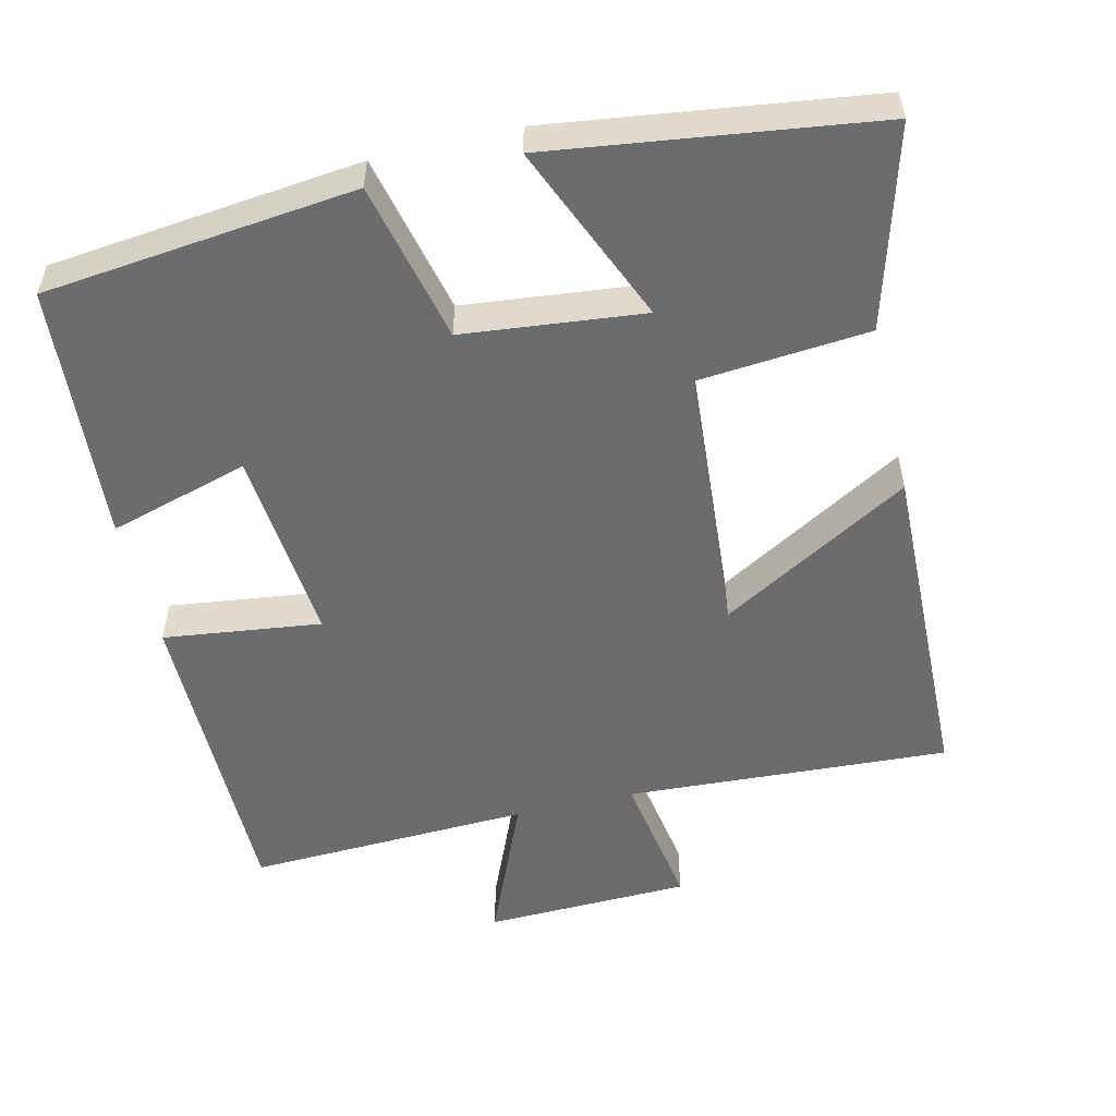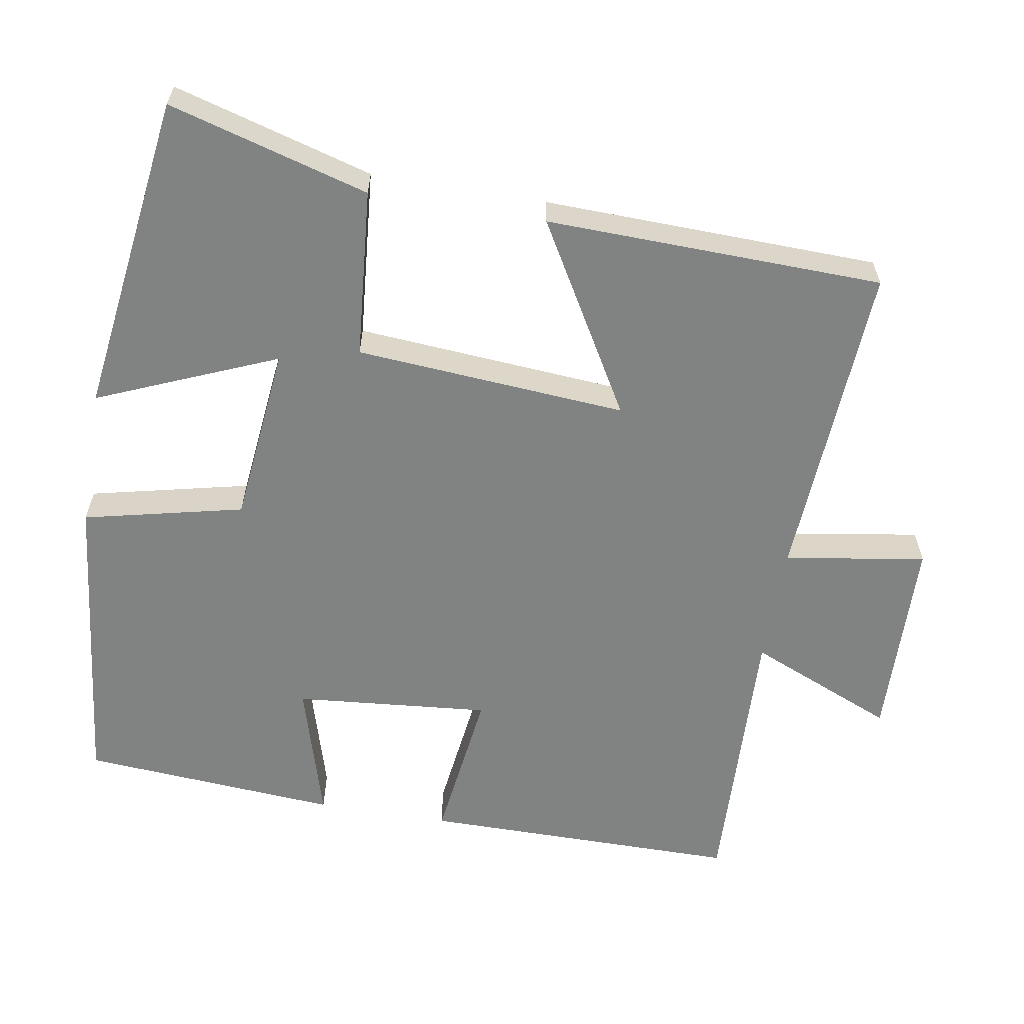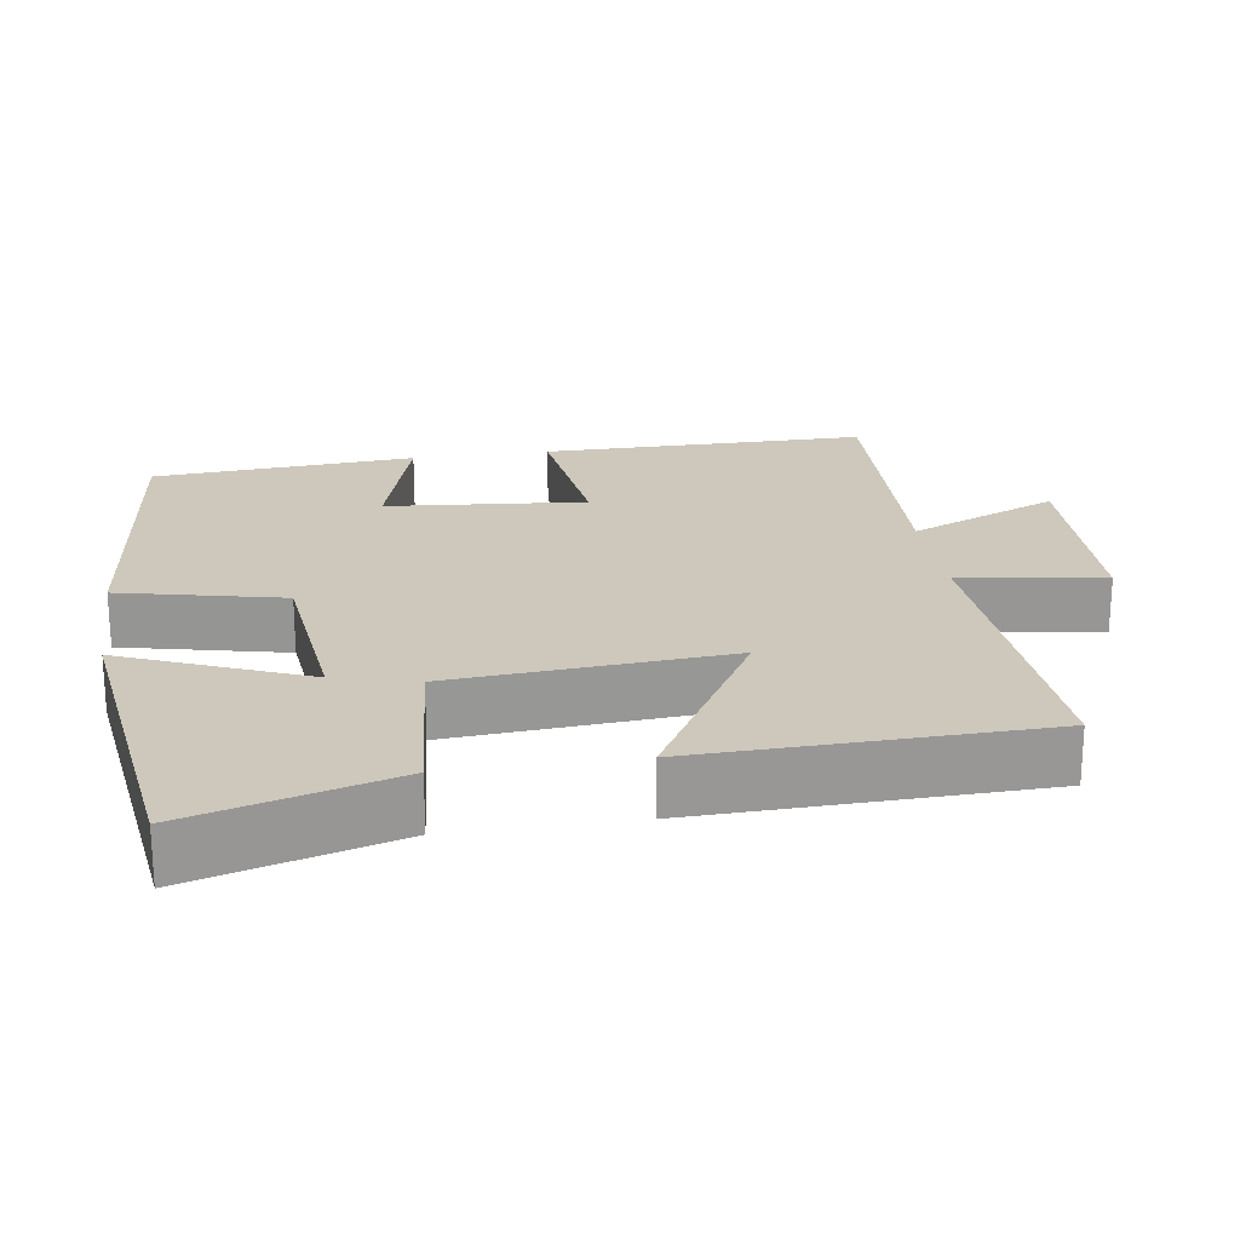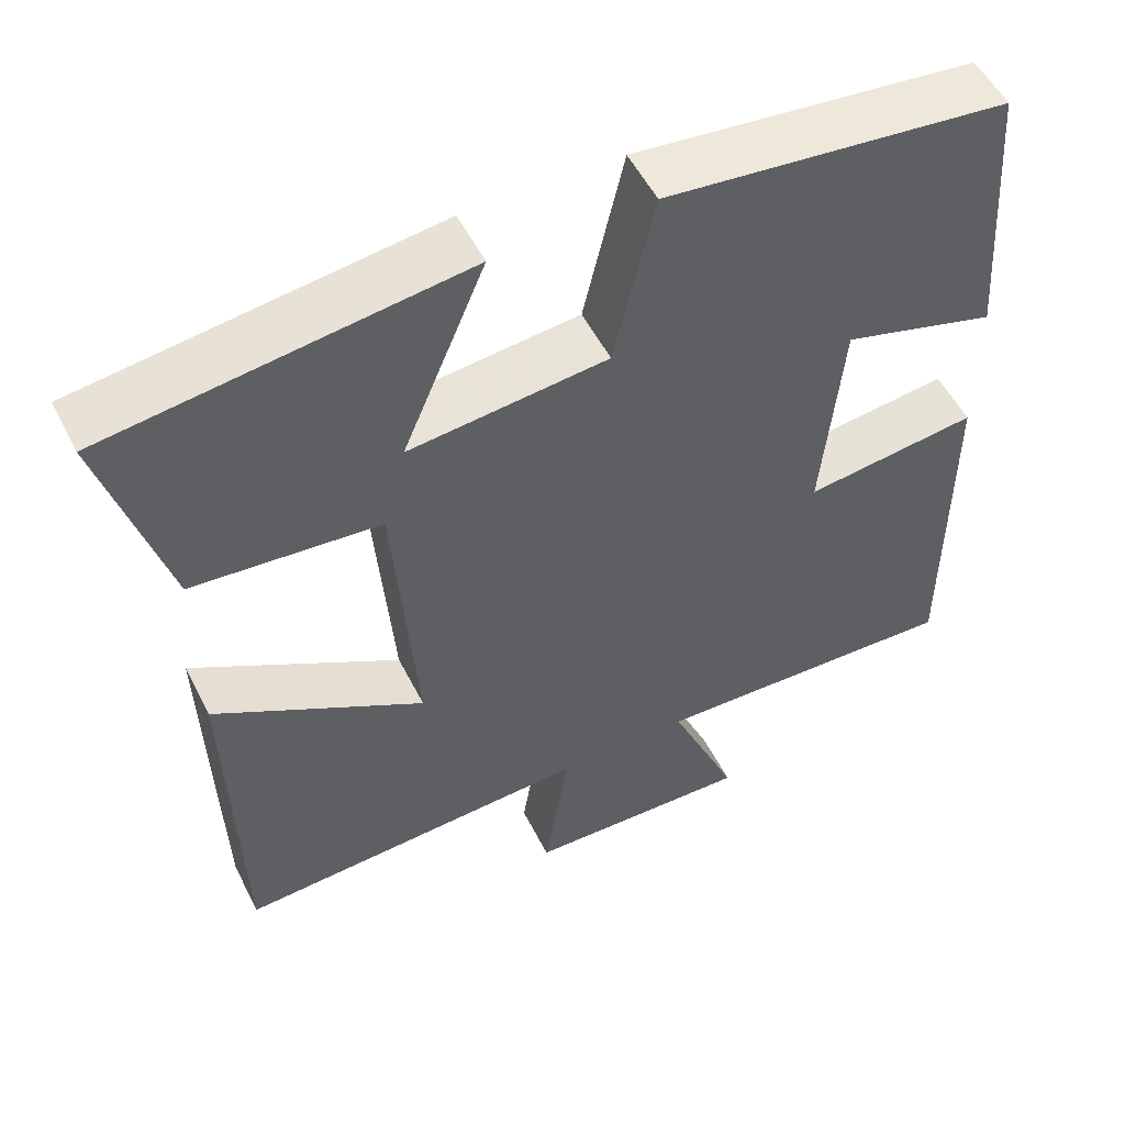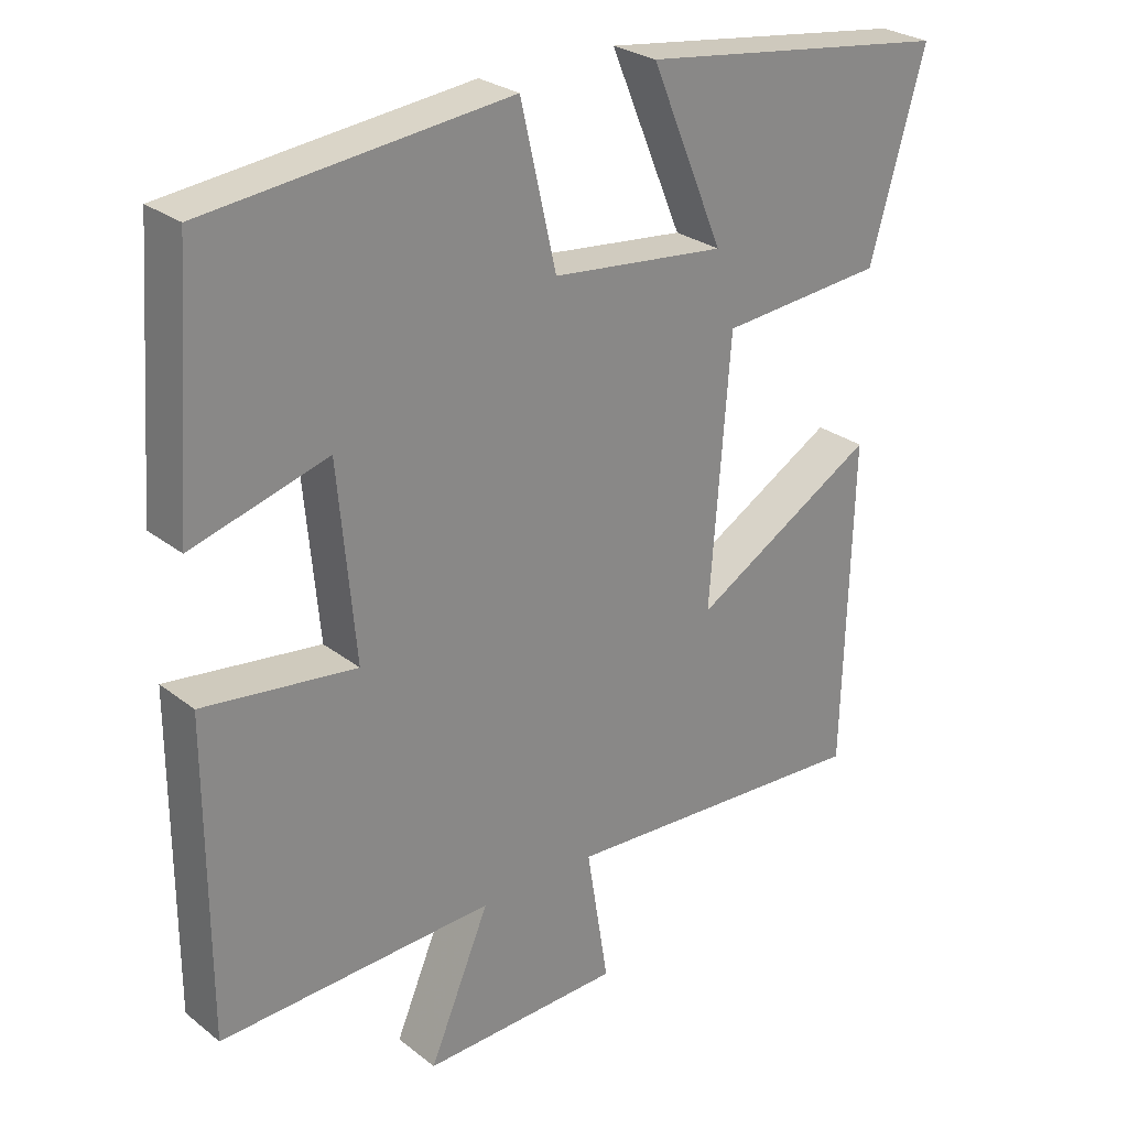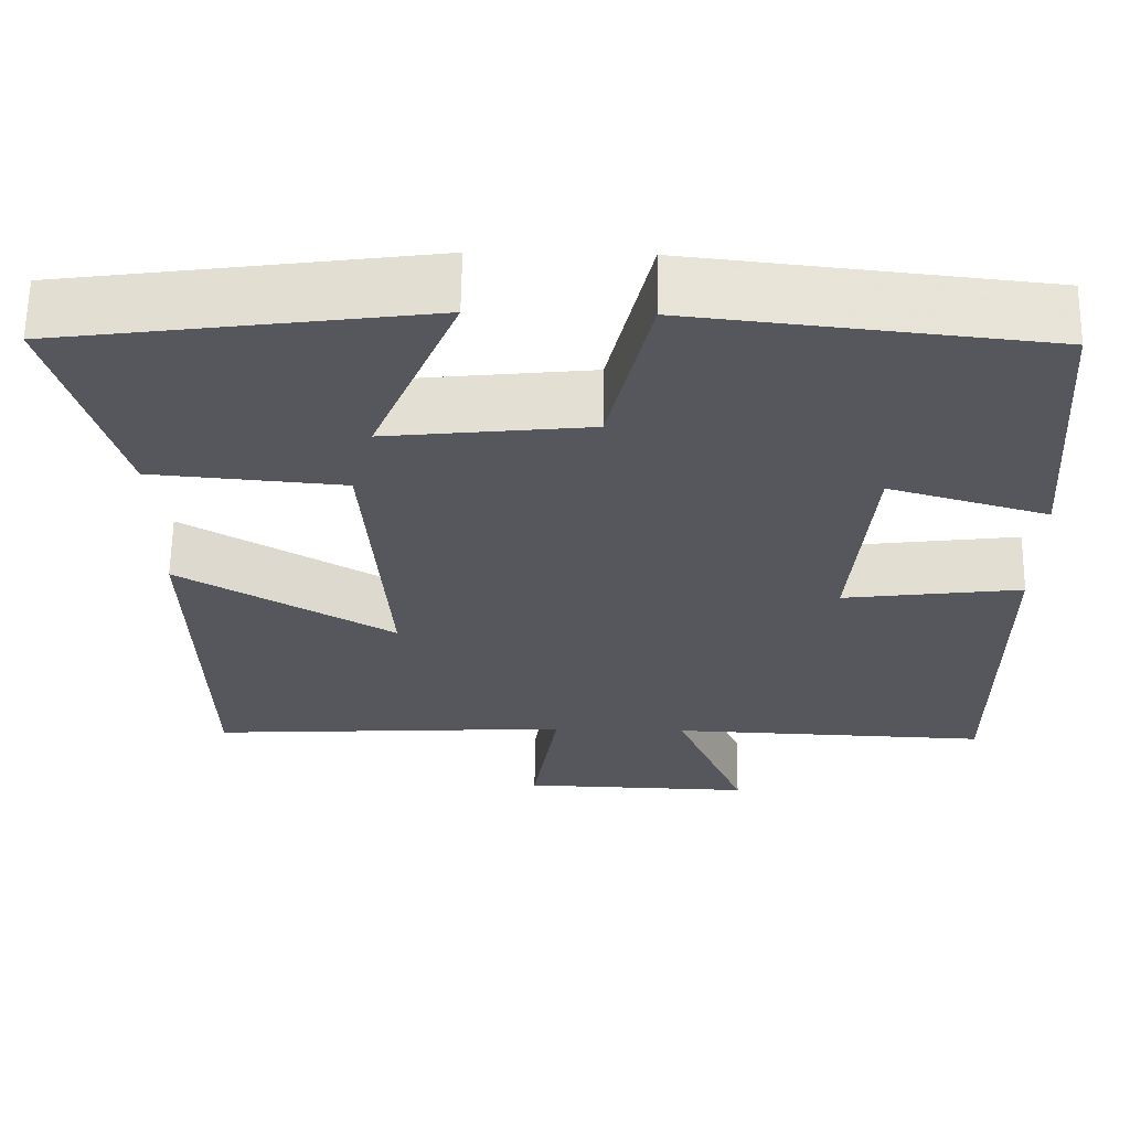
<metadata>
{"format":"obj","ext":"obj","renderer":"f3d","projection":"perspective","resolution":1024,"background":"white","views":[{"elev":-53.6,"azim":13.4,"up":"+Y"},{"elev":-60.6,"azim":80.4,"up":"+Y"},{"elev":22.0,"azim":81.4,"up":"+Y"},{"elev":53.3,"azim":153.6,"up":"+Z"},{"elev":27.1,"azim":-40.1,"up":"+Z"},{"elev":62.6,"azim":-179.2,"up":"+Z"}]}
</metadata>
<code>
v 0.577 0.07 0.441
v 0.5 0.07 0.17
v 0.27 0.07 0.15
v 0.242 0.07 -0.218
v 0.5 0.07 -0.068
v 0.488 0.07 -0.525
v 0.049 0.07 -0.5
v 0.08 0.07 -0.692
v -0.2 0.07 -0.7
v -0.115 0.07 -0.5
v -0.5 0.07 -0.515
v -0.5 0.07 -0.081
v -0.286 0.07 -0.108
v -0.31 0.07 0.158
v -0.5 0.07 0.103
v -0.474 0.07 0.454
v -0.052 0.07 0.5
v -0.002 0.07 0.283
v 0.242 0.07 0.257
v 0.14 0.07 0.5
v 0.577 0 0.441
v 0.5 0 0.17
v 0.27 0 0.15
v 0.242 0 -0.218
v 0.5 0 -0.068
v 0.488 0 -0.525
v 0.049 0 -0.5
v 0.08 0 -0.692
v -0.2 0 -0.7
v -0.115 0 -0.5
v -0.5 0 -0.515
v -0.5 0 -0.081
v -0.286 0 -0.108
v -0.31 0 0.158
v -0.5 0 0.103
v -0.474 0 0.454
v -0.052 0 0.5
v -0.002 0 0.283
v 0.242 0 0.257
v 0.14 0 0.5
f 19 20 1 2
f 18 19 2 3
f 15 16 17 18
f 14 15 18
f 13 14 18 3
f 10 11 12 13
f 10 13 3 4
f 7 8 9 10
f 7 10 4 5
f 5 6 7
f 22 21 40 39
f 23 22 39 38
f 38 37 36 35
f 38 35 34
f 23 38 34 33
f 33 32 31 30
f 24 23 33 30
f 30 29 28 27
f 25 24 30 27
f 27 26 25
f 1 21 22 2
f 2 22 23 3
f 3 23 24 4
f 4 24 25 5
f 5 25 26 6
f 6 26 27 7
f 7 27 28 8
f 8 28 29 9
f 9 29 30 10
f 10 30 31 11
f 11 31 32 12
f 12 32 33 13
f 13 33 34 14
f 14 34 35 15
f 15 35 36 16
f 16 36 37 17
f 17 37 38 18
f 18 38 39 19
f 19 39 40 20
f 20 40 21 1

</code>
